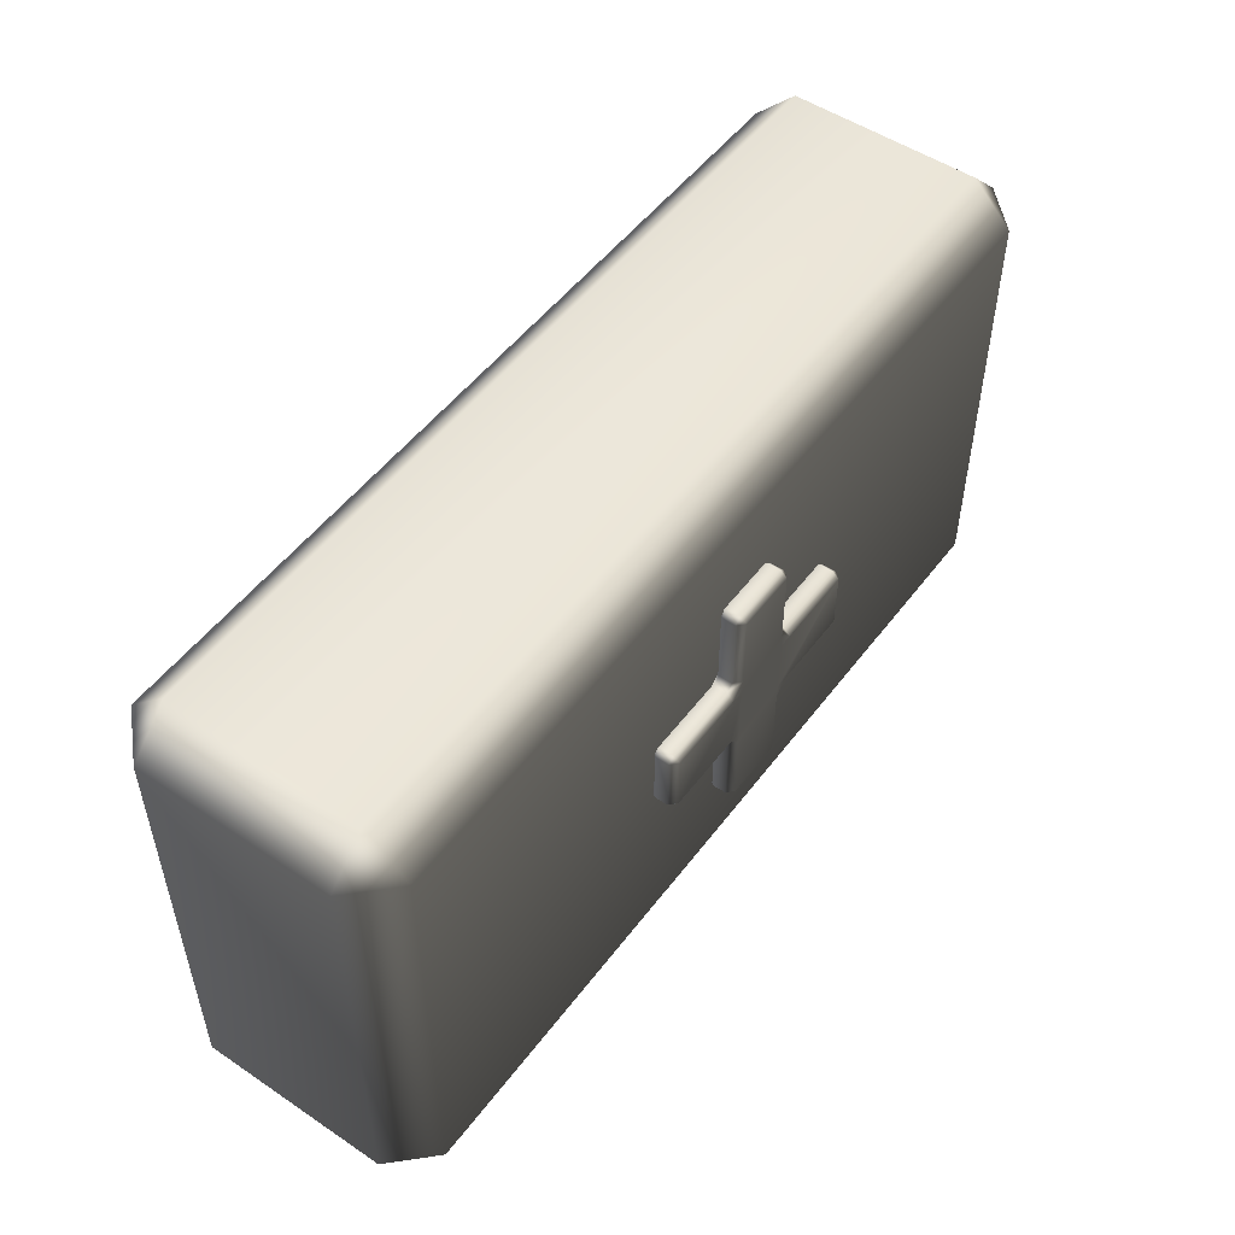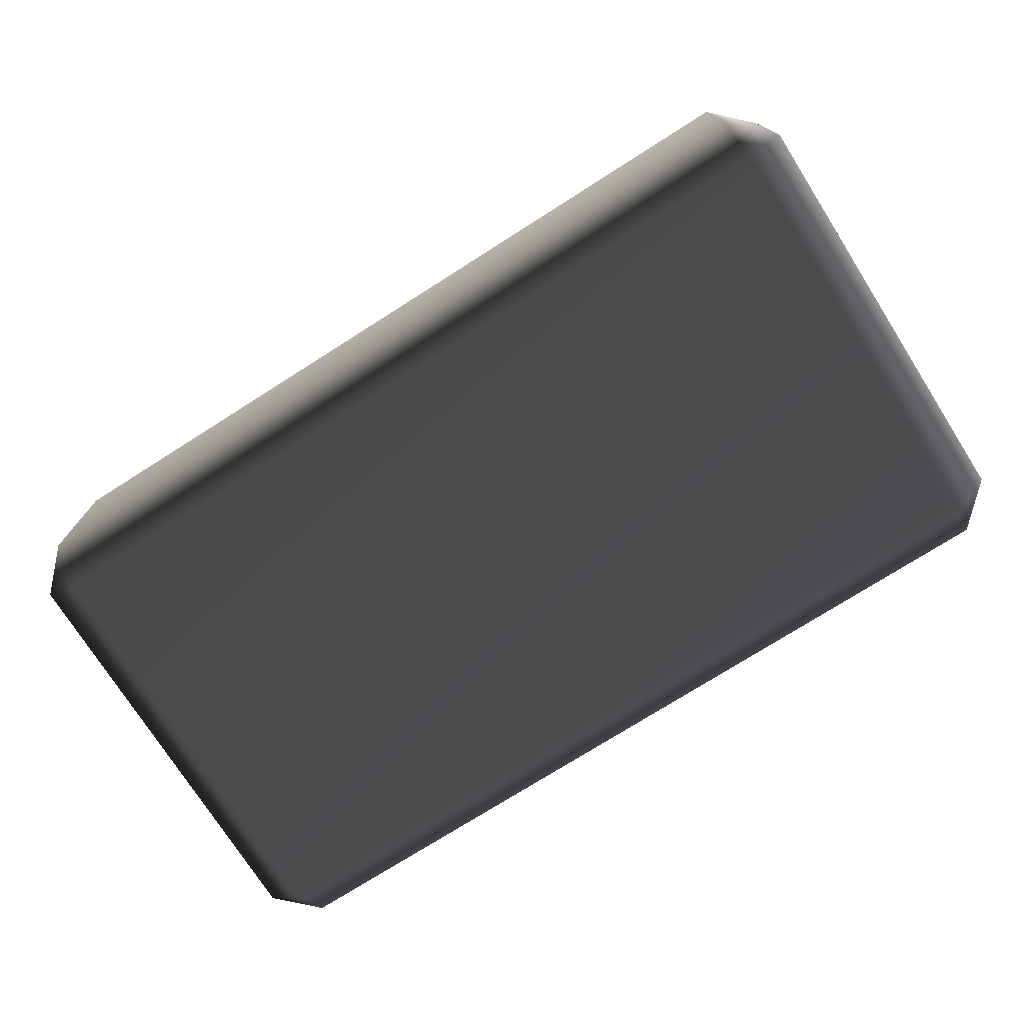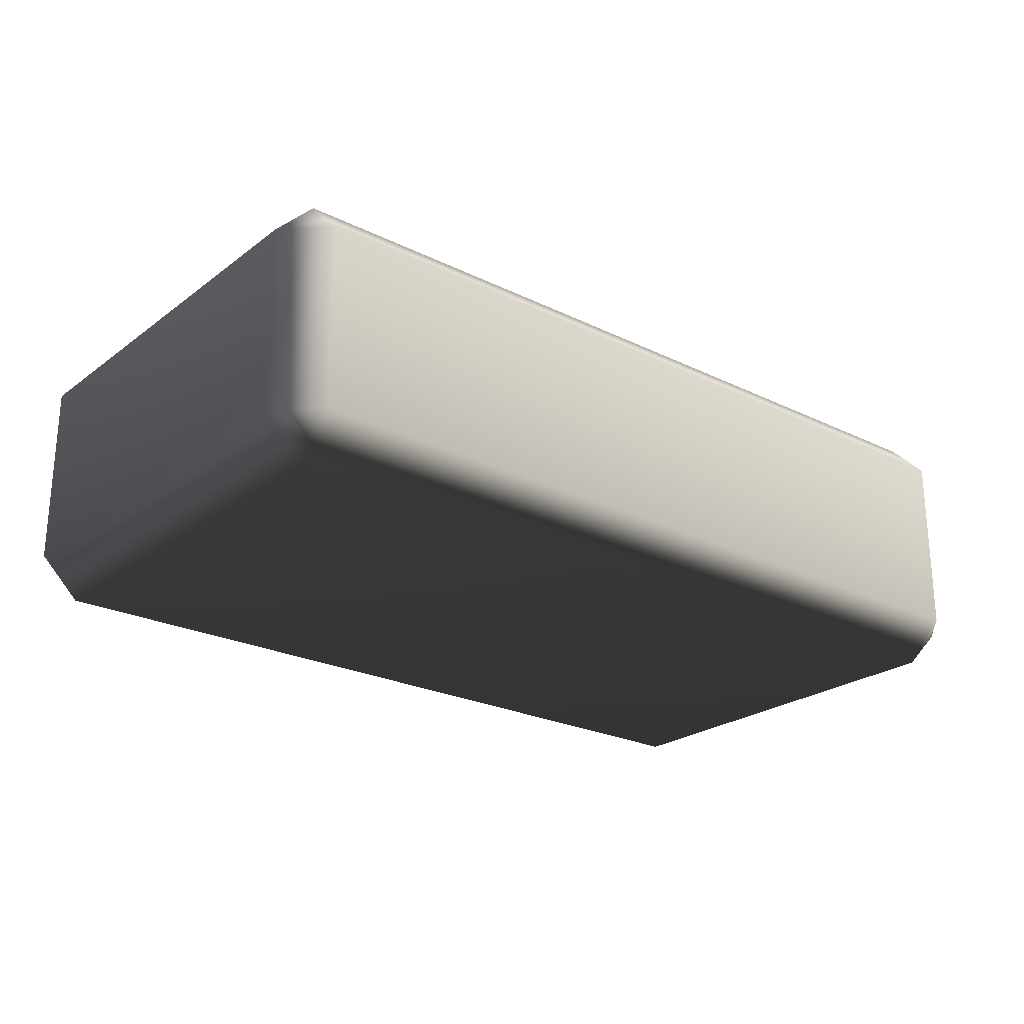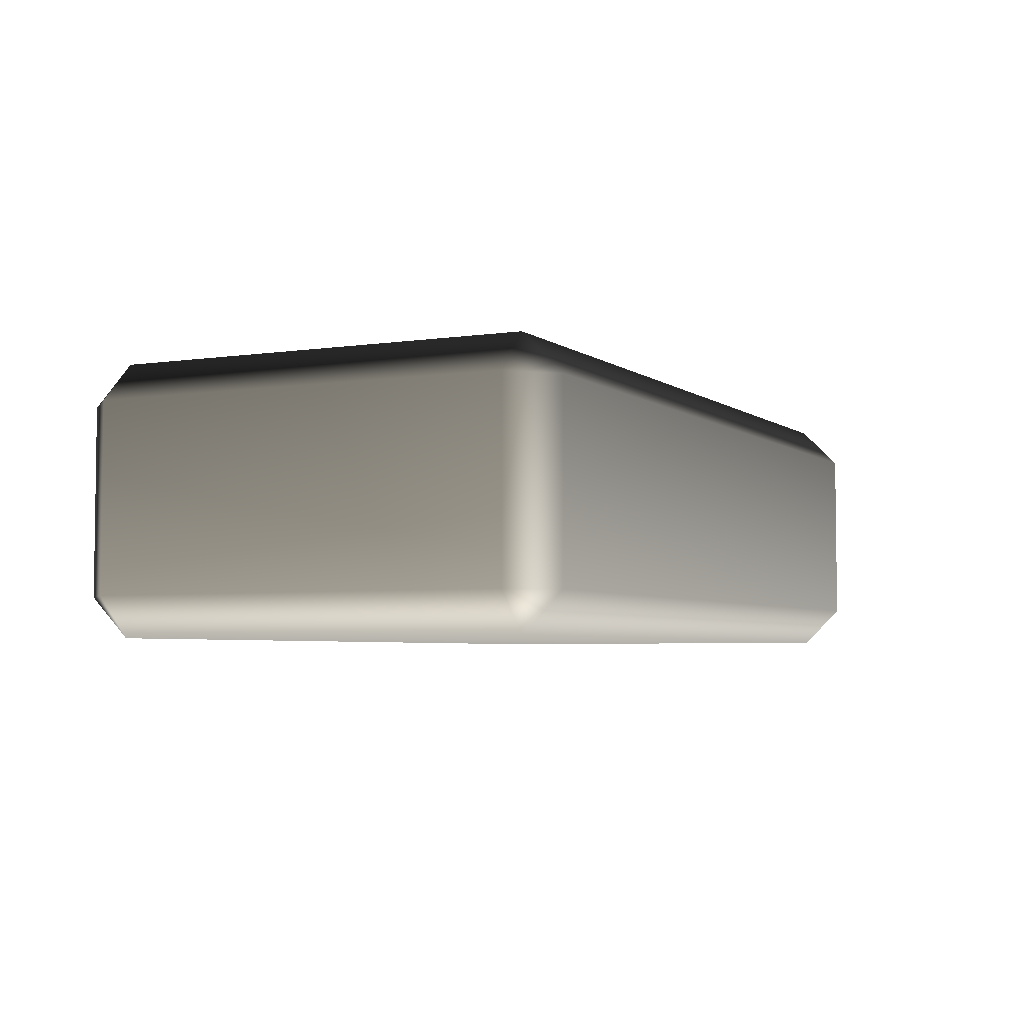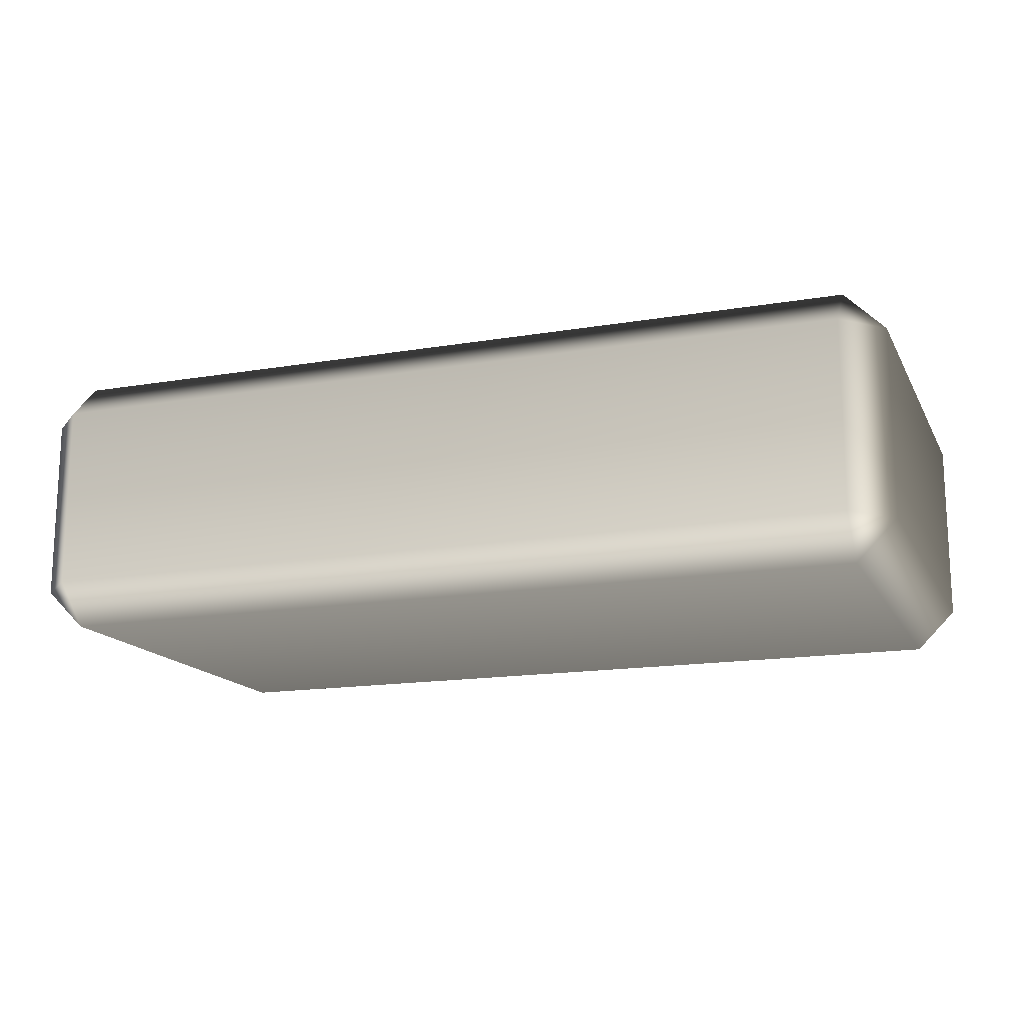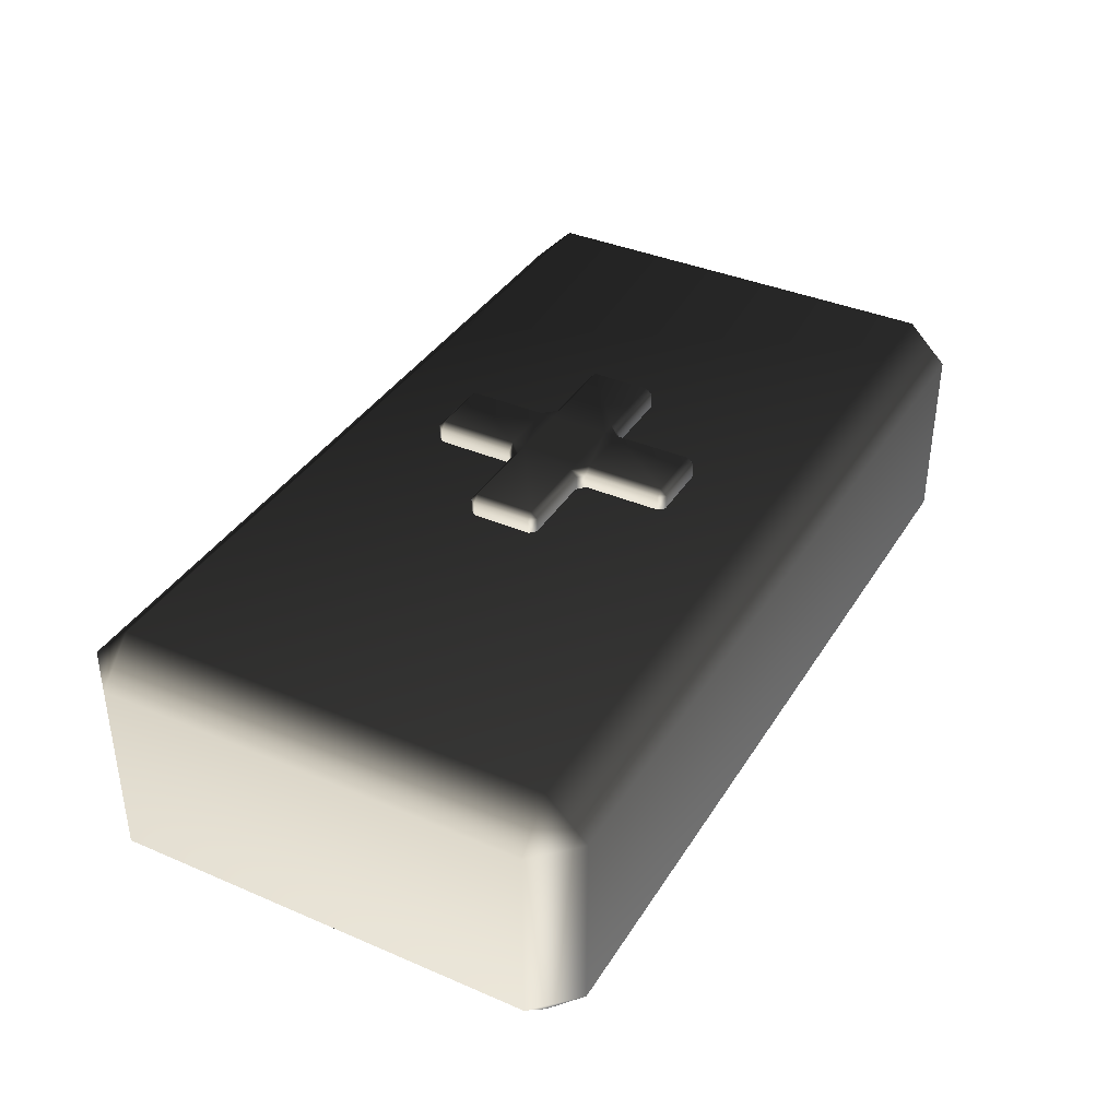
<metadata>
{"format":"obj","ext":"obj","renderer":"f3d","projection":"perspective","resolution":1024,"background":"white","views":[{"elev":51.7,"azim":126.0,"up":"+Z"},{"elev":-74.8,"azim":-147.6,"up":"+Y"},{"elev":-24.0,"azim":-39.2,"up":"+Y"},{"elev":-4.5,"azim":116.1,"up":"+Y"},{"elev":-15.7,"azim":19.6,"up":"+Y"},{"elev":37.9,"azim":118.6,"up":"+Y"}]}
</metadata>
<code>
v -0.2474 0.755 0.1808
v -0.3326 0.755 0.1808
v -0.2474 0.755 0.2661
v 0.13 0.755 -0.1949
v 0.2153 0.755 -0.1949
v 0.13 0.755 -0.2802
v 0.13 0.755 0.1808
v 0.13 0.755 0.2661
v 0.2153 0.755 0.1808
v 0.7149 0.9256 -0.1949
v 0.7149 0.9256 0.1808
v 0.13 0.9256 0.1808
v -2.913 -0.669 1.363
v -2.656 0.5287 1.619
v -2.656 -0.669 1.619
v -2.913 0.5287 1.363
v -2.913 -0.669 -1.363
v -2.913 0.5287 -1.363
v -2.913 0.5287 -1.363
v -2.656 -0.669 -1.619
v -2.656 0.5287 -1.619
v -2.656 0.7853 -1.363
v -2.913 0.5287 1.363
v -2.656 0.7853 1.363
v 2.913 -0.669 1.363
v 2.656 -0.9256 -1.363
v 2.656 -0.9256 1.363
v 2.913 -0.669 -1.363
v 2.913 0.5287 -1.363
v 2.913 0.5287 1.363
v 2.656 -0.669 1.619
v 2.913 0.5287 1.363
v 2.913 -0.669 1.363
v 2.656 0.5287 1.619
v -2.656 -0.669 1.619
v -2.656 0.5287 1.619
v 2.656 0.7853 1.363
v 2.913 0.5287 -1.363
v 2.913 0.5287 1.363
v 2.656 0.7853 -1.363
v -2.656 0.7853 1.363
v 2.656 0.5287 -1.619
v -2.656 0.7853 -1.363
v -2.656 0.5287 -1.619
v 2.656 0.5287 -1.619
v 2.913 -0.669 -1.363
v 2.913 0.5287 -1.363
v 2.656 -0.669 -1.619
v 2.656 -0.9256 -1.363
v -2.656 -0.9256 -1.363
v -2.656 -0.669 -1.619
v -2.913 -0.669 -1.363
v -2.656 0.5287 -1.619
v -2.656 -0.669 -1.619
v 2.656 -0.669 -1.619
v 2.656 0.5287 -1.619
v -2.656 -0.9256 -1.363
v 2.656 -0.9256 1.363
v 2.656 -0.9256 -1.363
v -2.656 -0.9256 1.363
v -2.913 -0.669 -1.363
v -2.913 -0.669 1.363
v -2.656 -0.669 1.619
v 2.656 -0.669 1.619
v 2.913 -0.669 1.363
v -2.913 0.5287 1.363
v -2.656 0.7853 1.363
v -2.656 0.5287 1.619
v 2.656 0.5287 1.619
v 2.656 0.7853 1.363
v 2.913 0.5287 1.363
v 0.7575 0.8829 0.1808
v 0.7575 0.7976 0.1808
v 0.7149 0.7976 0.2234
v 0.7149 0.8829 0.2234
v 0.2153 0.7976 0.2234
v 0.2153 0.8829 0.2234
v 0.7149 0.9256 0.1808
v 0.2153 0.9256 0.1808
v 0.13 0.9256 0.1808
v 0.2153 0.8829 0.2234
v 0.2153 0.7976 0.2234
v 0.1726 0.7976 0.2661
v 0.1726 0.8829 0.2661
v 0.13 0.9256 0.2661
v 0.2153 0.9256 0.1808
v 0.13 0.9256 0.1808
v 0.13 0.9256 0.764
v 0.1726 0.8829 0.764
v -0.2474 0.9256 0.764
v 0.13 0.8829 0.8067
v 0.13 0.7976 0.8067
v 0.1726 0.7976 0.764
v -0.2474 0.8829 0.8067
v -0.2474 0.9256 0.2661
v -0.29 0.8829 0.764
v -0.29 0.7976 0.764
v -0.2474 0.7976 0.8067
v -0.29 0.8829 0.2661
v -0.2474 0.9256 0.1808
v -0.3326 0.9256 0.1808
v -0.2474 0.9256 -0.1949
v -0.8289 0.9256 0.1808
v -0.2474 0.9256 0.1808
v -0.3326 0.8829 0.2234
v -0.3326 0.7976 0.2234
v -0.29 0.7976 0.2661
v -0.8289 0.8829 0.2234
v 0.13 0.9256 -0.1949
v 0.2153 0.9256 -0.1949
v 0.7149 0.9256 -0.1949
v 0.13 0.9256 -0.2802
v 0.2153 0.8829 -0.2376
v 0.7149 0.8829 -0.2376
v 0.1726 0.8829 -0.2802
v 0.2153 0.7976 -0.2376
v 0.1726 0.7976 -0.2802
v 0.13 0.9256 -0.7749
v 0.1726 0.8829 -0.7749
v -0.2474 0.9256 -0.2802
v 0.13 0.8829 -0.8175
v 0.1726 0.7976 -0.7749
v 0.13 0.7976 -0.8175
v -0.2474 0.8829 -0.8175
v -0.2474 0.9256 -0.7749
v -0.29 0.8829 -0.7749
v -0.29 0.8829 -0.2802
v -0.3326 0.8829 -0.2376
v -0.3326 0.9256 -0.1949
v -0.8289 0.9256 -0.1949
v -0.8289 0.8829 -0.2376
v -0.8716 0.8829 0.1808
v -0.8716 0.8829 -0.1949
v -0.8716 0.7976 0.1808
v -0.8289 0.7976 0.2234
v 0.7149 0.8829 -0.2376
v 0.7149 0.7976 -0.2376
v 0.7575 0.7976 -0.1949
v 0.2153 0.8829 -0.2376
v 0.2153 0.7976 -0.2376
v 0.7149 0.755 -0.1949
v 0.2153 0.755 -0.1949
v 0.7149 0.8829 -0.2376
v 0.7575 0.7976 -0.1949
v 0.7575 0.8829 -0.1949
v 0.7149 0.9256 -0.1949
v 0.7149 0.9256 0.1808
v 0.7575 0.8829 0.1808
v 0.7575 0.7976 0.1808
v 0.7575 0.7976 -0.1949
v -0.29 0.8829 -0.7749
v -0.29 0.7976 -0.7749
v -0.2474 0.7976 -0.8175
v -0.2474 0.8829 -0.8175
v -0.2474 0.7976 -0.8175
v 0.13 0.7976 -0.8175
v 0.13 0.8829 -0.8175
v -0.3326 0.8829 -0.2376
v -0.3326 0.7976 -0.2376
v -0.29 0.7976 -0.2802
v -0.29 0.8829 -0.2802
v -0.29 0.7976 -0.2802
v -0.29 0.7976 -0.7749
v -0.29 0.8829 -0.7749
v -0.8716 0.8829 -0.1949
v -0.8716 0.7976 -0.1949
v -0.8289 0.7976 -0.2376
v -0.8289 0.8829 -0.2376
v -0.8289 0.9256 -0.1949
v -0.3326 0.7976 -0.2376
v -0.3326 0.8829 -0.2376
v -0.8289 0.755 0.1808
v -0.8716 0.7976 -0.1949
v -0.8716 0.7976 0.1808
v -0.8289 0.755 -0.1949
v -0.8289 0.7976 -0.2376
v -0.3326 0.7976 -0.2376
v -0.3326 0.755 -0.1949
v -0.2474 0.755 -0.2802
v -0.2474 0.755 -0.1949
v -0.29 0.7976 -0.2802
v -0.2474 0.755 -0.7749
v -0.29 0.7976 -0.7749
v -0.2474 0.7976 -0.8175
v 0.13 0.7976 -0.8175
v 0.13 0.755 -0.7749
v 0.13 0.8829 0.8067
v 0.13 0.7976 0.8067
v -0.2474 0.7976 0.8067
v -0.2474 0.8829 0.8067
v -0.29 0.8829 0.764
v -0.29 0.7976 0.764
v -0.29 0.7976 0.2661
v -0.29 0.8829 0.2661
v -0.3326 0.8829 0.2234
v -0.8289 0.7976 0.2234
v -0.8289 0.8829 0.2234
v -0.3326 0.7976 0.2234
v -0.8289 0.755 0.1808
v -0.3326 0.755 0.1808
v -0.8716 0.7976 0.1808
v -0.8716 0.8829 0.1808
v -0.8716 0.7976 0.1808
v -0.8716 0.7976 -0.1949
v -0.8716 0.8829 -0.1949
v 0.1726 0.8829 -0.7749
v 0.1726 0.7976 -0.7749
v 0.1726 0.7976 -0.2802
v 0.1726 0.8829 -0.2802
v 0.1726 0.8829 0.2661
v 0.1726 0.7976 0.764
v 0.1726 0.8829 0.764
v 0.1726 0.7976 0.2661
v 0.13 0.755 0.2661
v 0.13 0.755 0.764
v 0.2153 0.7976 0.2234
v 0.2153 0.755 0.1808
v -0.2474 0.755 0.764
v -0.29 0.7976 0.764
v -0.2474 0.7976 0.8067
v 0.13 0.755 0.764
v 0.13 0.7976 0.8067
v 0.1726 0.7976 0.764
v 0.13 0.755 -0.7749
v 0.1726 0.7976 -0.7749
v 0.13 0.7976 -0.8175
v 0.1726 0.7976 -0.2802
v 0.13 0.755 -0.2802
v 0.2153 0.755 -0.1949
v 0.2153 0.7976 -0.2376
v 0.7149 0.755 -0.1949
v 0.7575 0.7976 -0.1949
v 0.7149 0.7976 -0.2376
v 0.7575 0.7976 0.1808
v 0.7149 0.755 0.1808
v 0.7149 0.7976 0.2234
v -0.2474 0.755 0.764
v -0.29 0.7976 0.2661
v -0.29 0.7976 0.764
v -0.2474 0.755 0.2661
v -0.3326 0.755 0.1808
v -0.3326 0.7976 0.2234
v 0.7149 0.755 0.1808
v 0.2153 0.755 0.1808
v 0.2153 0.7976 0.2234
v 0.7149 0.7976 0.2234
g Box_hospital_01_Variant_107_1
f 1 3 2
f 4 6 5
f 7 9 8
f 10 12 11
f 13 15 14
f 13 14 16
f 17 13 16
f 17 16 18
f 19 20 17
f 19 21 20
f 19 22 21
f 23 22 19
f 23 24 22
f 25 27 26
f 25 26 28
f 25 28 29
f 25 29 30
f 31 33 32
f 31 32 34
f 35 31 34
f 35 34 36
f 37 39 38
f 37 38 40
f 41 37 40
f 42 40 38
f 41 40 43
f 44 40 42
f 44 43 40
f 45 47 46
f 45 46 48
f 49 48 46
f 50 48 49
f 50 51 48
f 52 51 50
f 53 55 54
f 53 56 55
f 57 59 58
f 57 58 60
f 60 61 57
f 60 62 61
f 60 63 62
f 63 60 58
f 63 58 64
f 65 64 58
f 66 68 67
f 67 68 69
f 67 69 70
f 70 69 71
f 72 74 73
f 72 75 74
f 75 76 74
f 75 77 76
f 72 78 75
f 75 79 77
f 75 78 79
f 78 80 79
f 81 83 82
f 81 84 83
f 81 85 84
f 81 86 85
f 87 85 86
f 84 85 88
f 84 88 89
f 85 90 88
f 89 88 91
f 90 91 88
f 89 91 92
f 89 92 93
f 90 94 91
f 87 95 85
f 85 95 90
f 94 90 96
f 94 96 97
f 94 97 98
f 99 96 90
f 99 90 95
f 95 87 100
f 100 101 95
f 99 95 101
f 87 102 100
f 102 103 100
f 104 103 101
f 99 101 105
f 103 105 101
f 99 105 106
f 99 106 107
f 103 108 105
f 87 109 102
f 87 110 109
f 110 87 111
f 112 102 109
f 109 110 112
f 111 113 110
f 111 114 113
f 115 110 113
f 115 112 110
f 115 113 116
f 115 116 117
f 115 118 112
f 115 119 118
f 112 120 102
f 118 120 112
f 121 118 119
f 121 119 122
f 121 122 123
f 118 121 124
f 118 124 125
f 120 118 125
f 126 125 124
f 125 126 127
f 125 127 120
f 128 120 127
f 102 120 129
f 128 129 120
f 129 103 102
f 128 130 129
f 103 129 130
f 128 131 130
f 130 132 103
f 130 133 132
f 108 103 132
f 108 132 134
f 108 134 135
f 136 138 137
f 139 136 137
f 139 137 140
f 140 137 141
f 140 141 142
f 143 145 144
f 143 146 145
f 147 145 146
f 147 148 145
f 145 148 149
f 145 149 150
f 151 153 152
f 151 154 153
f 154 156 155
f 154 157 156
f 158 160 159
f 158 161 160
f 161 163 162
f 161 164 163
f 165 167 166
f 165 168 167
f 165 169 168
f 168 170 167
f 168 171 170
f 172 174 173
f 172 173 175
f 175 173 176
f 175 176 177
f 175 177 178
f 179 178 177
f 180 178 179
f 179 177 181
f 181 182 179
f 181 183 182
f 182 183 184
f 182 184 185
f 182 185 186
f 187 189 188
f 187 190 189
f 191 193 192
f 191 194 193
f 195 197 196
f 195 196 198
f 198 196 199
f 198 199 200
f 199 196 201
f 202 204 203
f 202 205 204
f 206 208 207
f 206 209 208
f 210 212 211
f 210 211 213
f 211 214 213
f 211 215 214
f 214 216 213
f 214 217 216
f 218 220 219
f 220 218 221
f 220 221 222
f 223 222 221
f 224 226 225
f 224 225 227
f 224 227 228
f 229 228 227
f 229 227 230
f 231 233 232
f 231 232 234
f 231 234 235
f 235 234 236
f 237 239 238
f 237 238 240
f 241 240 238
f 241 238 242
f 243 245 244
f 243 246 245

</code>
